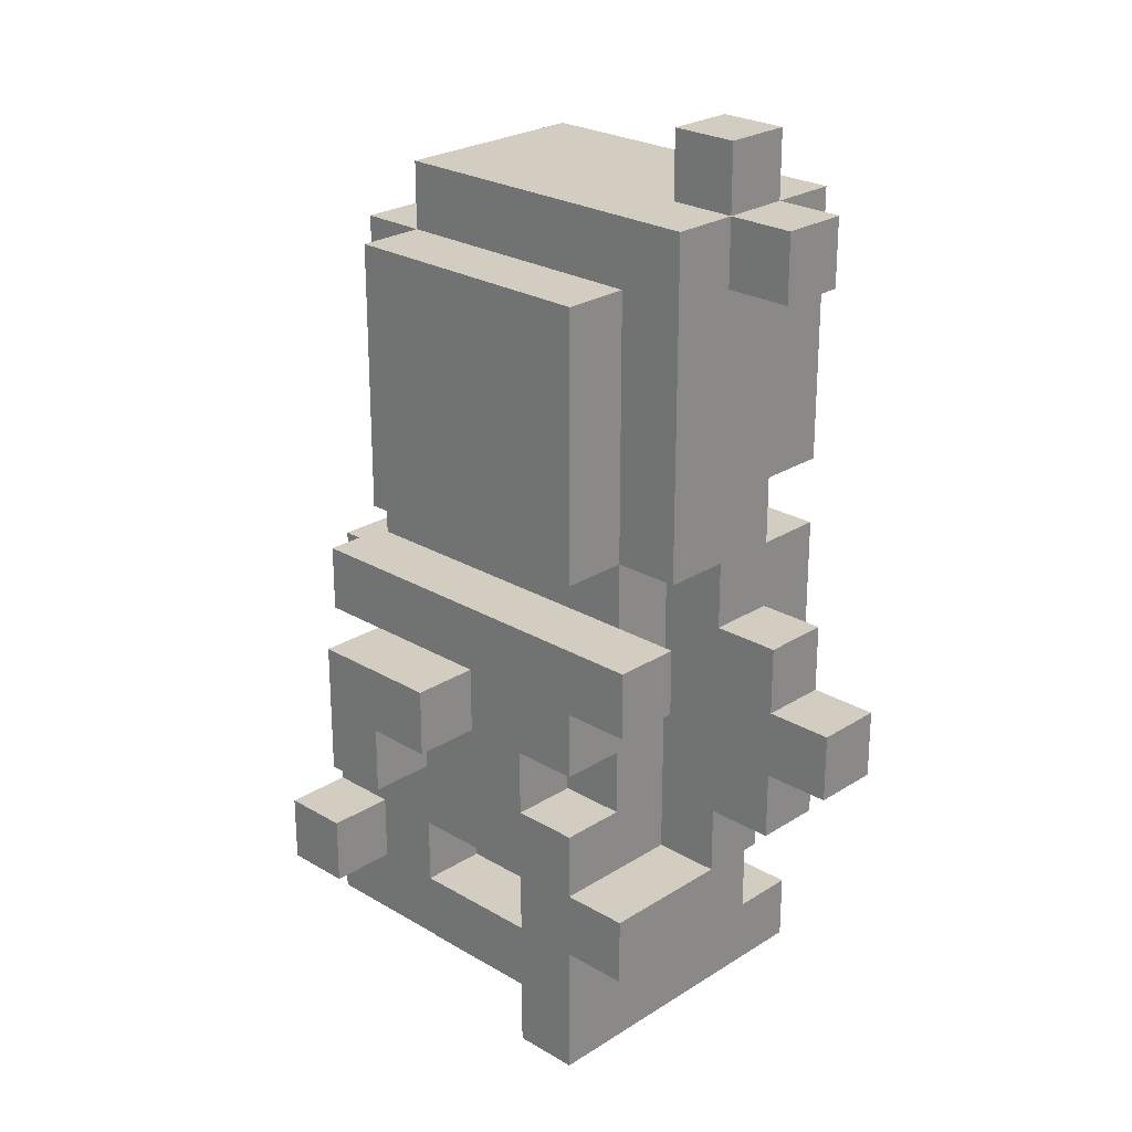
<metadata>
{"format":"obj","ext":"obj","renderer":"f3d","projection":"perspective","resolution":1024,"background":"white","views":[{"elev":24.8,"azim":-136.0,"up":"+Y"}]}
</metadata>
<code>
g girl2-3
v -5 5 0.5
v -5 5 -0.5
v -5 6 0.5
v -5 6 -0.5
v -4 4 0.5
v -4 4 -0.5
v -4 5 0.5
v -4 5 -0.5
v -4 6 0.5
v -4 6 -0.5
v -4 7 0.5
v -4 7 -0.5
v -4 12 0.5
v -4 12 -0.5
v -4 13 0.5
v -4 13 -0.5
v -3 2 -0.5
v -3 2 -2.5
v -3 3 0.5
v -3 3 -0.5
v -3 3 -2.5
v -3 4 1.5
v -3 4 0.5
v -3 4 -0.5
v -3 6 -1.5
v -3 6 -2.5
v -3 7 0.5
v -3 7 -0.5
v -3 7 -1.5
v -3 7 -2.5
v -3 8 1.5
v -3 8 0.5
v -3 8 -0.5
v -3 8 -1.5
v -3 9 1.5
v -3 9 0.5
v -3 12 1.5
v -3 12 0.5
v -3 12 -0.5
v -3 12 -1.5
v -3 13 1.5
v -3 13 0.5
v -3 13 -0.5
v -3 13 -1.5
v -3 14 0.5
v -3 14 -0.5
v -2 0 2.5
v -2 0 1.5
v -2 0 -2.5
v -2 1 2.5
v -2 1 1.5
v -2 1 -0.5
v -2 1 -2.5
v -2 2 -0.5
v -2 2 -2.5
v -2 3 2.5
v -2 3 1.5
v -2 3 0.5
v -2 3 -0.5
v -2 3 -1.5
v -2 3 -2.5
v -2 4 1.5
v -2 4 0.5
v -2 4 -1.5
v -2 4 -2.5
v -2 5 2.5
v -2 5 1.5
v -2 5 -1.5
v -2 5 -2.5
v -2 6 2.5
v -2 6 1.5
v -2 6 -1.5
v -2 6 -2.5
v -2 7 2.5
v -2 7 1.5
v -2 7 -0.5
v -2 7 -1.5
v -2 8 1.5
v -2 8 0.5
v -2 8 -0.5
v -2 8 -1.5
v -2 8 -2.5
v -2 9 1.5
v -2 9 0.5
v -2 10 2.5
v -2 10 1.5
v -2 12 2.5
v -2 12 1.5
v -2 12 -1.5
v -2 12 -2.5
v -1 4 -1.5
v -1 4 -2.5
v -1 5 2.5
v -1 5 1.5
v -1 5 0.5
v -1 5 -0.5
v -1 5 -1.5
v -1 5 -2.5
v -1 6 2.5
v -1 6 1.5
v -1 6 0.5
v -1 6 -0.5
v 0 1 2.5
v 0 1 1.5
v 0 2 2.5
v 0 2 1.5
v 0 5 -2.5
v 0 5 -3.5
v 0 6 2.5
v 0 6 1.5
v 0 6 -2.5
v 0 6 -3.5
v 0 7 2.5
v 0 7 1.5
v 1 2 -1.5
v 1 2 -2.5
v 1 3 -1.5
v 1 3 -2.5
v 1 4 -2.5
v 1 4 -3.5
v 1 5 -2.5
v 1 5 -3.5
v 2 2 -2.5
v 2 2 -3.5
v 2 3 -2.5
v 2 3 -3.5
v -2 5 0.5
v -2 5 -0.5
v -2 6 0.5
v -2 6 -0.5
v -2 13 0.5
v -2 13 -0.5
v -2 14 0.5
v -2 14 -0.5
v -1 0 -1.5
v -1 0 -2.5
v -1 1 -1.5
v -1 1 -2.5
v -1 2 -1.5
v -1 2 -2.5
v -1 3 -1.5
v -1 3 -2.5
v -1 6 2.5
v -1 6 1.5
v -1 7 2.5
v -1 7 1.5
v 0 4 2.5
v 0 4 1.5
v 0 5 2.5
v 0 5 1.5
v 1 0 2.5
v 1 0 1.5
v 1 1 2.5
v 1 1 1.5
v 1 5 2.5
v 1 5 1.5
v 1 6 2.5
v 1 6 1.5
v 2 0 1.5
v 2 0 0.5
v 2 0 -0.5
v 2 0 -1.5
v 2 1 2.5
v 2 1 1.5
v 2 1 0.5
v 2 1 -0.5
v 2 1 -1.5
v 2 2 2.5
v 2 2 1.5
v 2 2 0.5
v 2 2 -0.5
v 2 3 2.5
v 2 3 1.5
v 2 3 0.5
v 2 4 2.5
v 2 4 1.5
v 2 4 0.5
v 2 4 -0.5
v 2 4 -1.5
v 2 4 -2.5
v 2 4 -3.5
v 2 5 -1.5
v 2 5 -2.5
v 2 6 2.5
v 2 6 1.5
v 2 6 -0.5
v 2 6 -1.5
v 2 6 -2.5
v 2 6 -3.5
v 2 7 2.5
v 2 7 1.5
v 2 7 -0.5
v 2 7 -1.5
v 2 8 1.5
v 2 8 0.5
v 2 8 -0.5
v 2 8 -1.5
v 2 8 -2.5
v 2 9 1.5
v 2 9 0.5
v 2 10 2.5
v 2 10 1.5
v 2 12 2.5
v 2 12 1.5
v 2 12 -1.5
v 2 12 -2.5
v 2 13 1.5
v 2 13 -1.5
v 3 0 0.5
v 3 0 -0.5
v 3 1 1.5
v 3 1 0.5
v 3 1 -0.5
v 3 1 -2.5
v 3 2 1.5
v 3 2 0.5
v 3 2 -0.5
v 3 2 -1.5
v 3 2 -2.5
v 3 2 -3.5
v 3 3 -1.5
v 3 3 -2.5
v 3 3 -3.5
v 3 4 1.5
v 3 4 0.5
v 3 4 -0.5
v 3 4 -1.5
v 3 5 -1.5
v 3 5 -2.5
v 3 6 -1.5
v 3 6 -2.5
v 3 7 0.5
v 3 7 -0.5
v 3 7 -1.5
v 3 7 -2.5
v 3 8 1.5
v 3 8 0.5
v 3 8 -0.5
v 3 8 -1.5
v 3 9 1.5
v 3 9 0.5
v 3 12 1.5
v 3 12 -1.5
v 4 4 0.5
v 4 4 -0.5
v 4 5 0.5
v 4 5 -0.5
v 4 6 0.5
v 4 6 -0.5
v 4 7 0.5
v 4 7 -0.5
v 5 5 0.5
v 5 5 -0.5
v 5 6 0.5
v 5 6 -0.5
v -2 0 2.5
v -2 1 2.5
v -2 3 2.5
v -2 5 2.5
v -2 6 2.5
v -2 7 2.5
v -2 10 2.5
v -2 12 2.5
v -1 5 2.5
v -1 6 2.5
v -1 7 2.5
v 0 1 2.5
v 0 2 2.5
v 0 4 2.5
v 0 5 2.5
v 0 6 2.5
v 0 7 2.5
v 1 0 2.5
v 1 1 2.5
v 1 2 2.5
v 1 5 2.5
v 1 6 2.5
v 2 1 2.5
v 2 2 2.5
v 2 3 2.5
v 2 4 2.5
v 2 6 2.5
v 2 7 2.5
v 2 10 2.5
v 2 12 2.5
v -3 4 1.5
v -3 8 1.5
v -3 9 1.5
v -3 12 1.5
v -3 13 1.5
v -2 1 1.5
v -2 3 1.5
v -2 4 1.5
v -2 5 1.5
v -2 6 1.5
v -2 7 1.5
v -2 8 1.5
v -2 9 1.5
v -2 10 1.5
v -2 12 1.5
v -2 13 1.5
v -1 5 1.5
v -1 6 1.5
v -1 7 1.5
v -1 8 1.5
v -1 9 1.5
v -1 10 1.5
v 0 1 1.5
v 0 2 1.5
v 0 4 1.5
v 0 5 1.5
v 0 6 1.5
v 0 7 1.5
v 0 8 1.5
v 0 9 1.5
v 1 0 1.5
v 1 1 1.5
v 1 2 1.5
v 1 5 1.5
v 1 6 1.5
v 1 7 1.5
v 1 8 1.5
v 1 9 1.5
v 1 10 1.5
v 2 0 1.5
v 2 1 1.5
v 2 2 1.5
v 2 3 1.5
v 2 4 1.5
v 2 6 1.5
v 2 7 1.5
v 2 8 1.5
v 2 9 1.5
v 2 10 1.5
v 2 12 1.5
v 2 13 1.5
v 3 1 1.5
v 3 2 1.5
v 3 4 1.5
v 3 8 1.5
v 3 9 1.5
v 3 12 1.5
v -5 5 0.5
v -5 6 0.5
v -4 4 0.5
v -4 5 0.5
v -4 6 0.5
v -4 7 0.5
v -4 12 0.5
v -4 13 0.5
v -3 3 0.5
v -3 4 0.5
v -3 7 0.5
v -3 8 0.5
v -3 9 0.5
v -3 12 0.5
v -3 13 0.5
v -3 14 0.5
v -2 3 0.5
v -2 4 0.5
v -2 8 0.5
v -2 9 0.5
v -2 13 0.5
v -2 14 0.5
v 2 0 0.5
v 2 1 0.5
v 2 2 0.5
v 2 3 0.5
v 2 4 0.5
v 2 8 0.5
v 2 9 0.5
v 3 0 0.5
v 3 1 0.5
v 3 2 0.5
v 3 4 0.5
v 3 7 0.5
v 3 8 0.5
v 3 9 0.5
v 4 4 0.5
v 4 5 0.5
v 4 6 0.5
v 4 7 0.5
v 5 5 0.5
v 5 6 0.5
v -3 2 -0.5
v -3 3 -0.5
v -2 2 -0.5
v -2 3 -0.5
v -2 5 -0.5
v -2 6 -0.5
v -1 5 -0.5
v -1 6 -0.5
v 2 1 -0.5
v 2 2 -0.5
v 3 1 -0.5
v 3 2 -0.5
v -3 6 -1.5
v -3 7 -1.5
v -2 6 -1.5
v -2 7 -1.5
v 2 4 -1.5
v 2 5 -1.5
v 2 6 -1.5
v 2 7 -1.5
v 3 4 -1.5
v 3 5 -1.5
v 3 6 -1.5
v 3 7 -1.5
v -2 5 0.5
v -2 6 0.5
v -1 5 0.5
v -1 6 0.5
v 2 1 0.5
v 2 2 0.5
v 3 1 0.5
v 3 2 0.5
v -5 5 -0.5
v -5 6 -0.5
v -4 4 -0.5
v -4 5 -0.5
v -4 6 -0.5
v -4 7 -0.5
v -4 12 -0.5
v -4 13 -0.5
v -3 3 -0.5
v -3 4 -0.5
v -3 7 -0.5
v -3 8 -0.5
v -3 12 -0.5
v -3 13 -0.5
v -3 14 -0.5
v -2 3 -0.5
v -2 7 -0.5
v -2 8 -0.5
v -2 13 -0.5
v -2 14 -0.5
v 2 0 -0.5
v 2 1 -0.5
v 2 4 -0.5
v 2 6 -0.5
v 2 7 -0.5
v 2 8 -0.5
v 3 0 -0.5
v 3 1 -0.5
v 3 4 -0.5
v 3 7 -0.5
v 3 8 -0.5
v 4 4 -0.5
v 4 5 -0.5
v 4 6 -0.5
v 4 7 -0.5
v 5 5 -0.5
v 5 6 -0.5
v -3 8 -1.5
v -3 12 -1.5
v -3 13 -1.5
v -2 4 -1.5
v -2 5 -1.5
v -2 7 -1.5
v -2 8 -1.5
v -2 12 -1.5
v -2 13 -1.5
v -1 0 -1.5
v -1 1 -1.5
v -1 2 -1.5
v -1 3 -1.5
v -1 4 -1.5
v -1 5 -1.5
v -1 7 -1.5
v -1 8 -1.5
v 0 1 -1.5
v 0 2 -1.5
v 0 3 -1.5
v 1 2 -1.5
v 1 3 -1.5
v 1 7 -1.5
v 1 8 -1.5
v 2 0 -1.5
v 2 1 -1.5
v 2 7 -1.5
v 2 8 -1.5
v 2 12 -1.5
v 2 13 -1.5
v 3 8 -1.5
v 3 12 -1.5
v -3 2 -2.5
v -3 3 -2.5
v -3 6 -2.5
v -3 7 -2.5
v -2 0 -2.5
v -2 1 -2.5
v -2 2 -2.5
v -2 3 -2.5
v -2 4 -2.5
v -2 5 -2.5
v -2 6 -2.5
v -2 7 -2.5
v -2 8 -2.5
v -2 12 -2.5
v -1 0 -2.5
v -1 1 -2.5
v -1 2 -2.5
v -1 3 -2.5
v -1 4 -2.5
v -1 5 -2.5
v -1 6 -2.5
v 0 1 -2.5
v 0 2 -2.5
v 0 3 -2.5
v 0 5 -2.5
v 0 6 -2.5
v 1 2 -2.5
v 1 3 -2.5
v 1 4 -2.5
v 1 5 -2.5
v 2 2 -2.5
v 2 3 -2.5
v 2 4 -2.5
v 2 5 -2.5
v 2 6 -2.5
v 2 7 -2.5
v 2 8 -2.5
v 2 12 -2.5
v 3 1 -2.5
v 3 2 -2.5
v 3 3 -2.5
v 3 5 -2.5
v 3 6 -2.5
v 3 7 -2.5
v 0 5 -3.5
v 0 6 -3.5
v 1 4 -3.5
v 1 5 -3.5
v 2 2 -3.5
v 2 3 -3.5
v 2 4 -3.5
v 2 6 -3.5
v 3 2 -3.5
v 3 3 -3.5
v -2 0 2.5
v 1 0 2.5
v -2 0 1.5
v 1 0 1.5
v 2 0 1.5
v 2 0 0.5
v 3 0 0.5
v 2 0 -0.5
v 3 0 -0.5
v -1 0 -1.5
v 2 0 -1.5
v -2 0 -2.5
v -1 0 -2.5
v 1 1 2.5
v 2 1 2.5
v 1 1 1.5
v 2 1 1.5
v 3 1 1.5
v 2 1 0.5
v 3 1 0.5
v 2 1 -0.5
v 3 1 -0.5
v -1 1 -1.5
v 0 1 -1.5
v 2 1 -1.5
v -1 1 -2.5
v 0 1 -2.5
v 3 1 -2.5
v 2 2 0.5
v 3 2 0.5
v -3 2 -0.5
v -2 2 -0.5
v 2 2 -0.5
v 3 2 -0.5
v -3 2 -2.5
v -2 2 -2.5
v 2 2 -2.5
v 3 2 -2.5
v 2 2 -3.5
v 3 2 -3.5
v -2 3 2.5
v 2 3 2.5
v -2 3 1.5
v 2 3 1.5
v -3 3 0.5
v -2 3 0.5
v -3 3 -0.5
v -2 3 -0.5
v -1 3 -1.5
v 0 3 -1.5
v 1 3 -1.5
v -1 3 -2.5
v 0 3 -2.5
v 1 3 -2.5
v -3 4 1.5
v -2 4 1.5
v 2 4 1.5
v 3 4 1.5
v -4 4 0.5
v -3 4 0.5
v -2 4 0.5
v 2 4 0.5
v 3 4 0.5
v 4 4 0.5
v -4 4 -0.5
v -3 4 -0.5
v 3 4 -0.5
v 4 4 -0.5
v 1 4 -2.5
v 2 4 -2.5
v 1 4 -3.5
v 2 4 -3.5
v 0 5 2.5
v 1 5 2.5
v 0 5 1.5
v 1 5 1.5
v -5 5 0.5
v -4 5 0.5
v 4 5 0.5
v 5 5 0.5
v -5 5 -0.5
v -4 5 -0.5
v 4 5 -0.5
v 5 5 -0.5
v -2 5 -1.5
v -1 5 -1.5
v -2 5 -2.5
v -1 5 -2.5
v 0 5 -2.5
v 1 5 -2.5
v 0 5 -3.5
v 1 5 -3.5
v -2 6 2.5
v -1 6 2.5
v 1 6 2.5
v 2 6 2.5
v -2 6 1.5
v -1 6 1.5
v 1 6 1.5
v 2 6 1.5
v -2 6 0.5
v -1 6 0.5
v -2 6 -0.5
v -1 6 -0.5
v -3 6 -1.5
v -2 6 -1.5
v 2 6 -1.5
v 3 6 -1.5
v -3 6 -2.5
v -2 6 -2.5
v 2 6 -2.5
v 3 6 -2.5
v -3 8 -0.5
v -2 8 -0.5
v 2 8 -0.5
v 3 8 -0.5
v -3 8 -1.5
v -2 8 -1.5
v -1 8 -1.5
v 1 8 -1.5
v 2 8 -1.5
v 3 8 -1.5
v -2 8 -2.5
v 2 8 -2.5
v -3 9 1.5
v -2 9 1.5
v 2 9 1.5
v 3 9 1.5
v -3 9 0.5
v -2 9 0.5
v 2 9 0.5
v 3 9 0.5
v -2 10 2.5
v 2 10 2.5
v -2 10 1.5
v -1 10 1.5
v 1 10 1.5
v 2 10 1.5
v -4 12 0.5
v -3 12 0.5
v -4 12 -0.5
v -3 12 -0.5
v -2 1 2.5
v 0 1 2.5
v -2 1 1.5
v 0 1 1.5
v 2 1 0.5
v 3 1 0.5
v 2 1 -0.5
v 3 1 -0.5
v 0 2 2.5
v 1 2 2.5
v 2 2 2.5
v 0 2 1.5
v 1 2 1.5
v 2 2 1.5
v 3 2 1.5
v 2 2 0.5
v 3 2 0.5
v -1 2 -1.5
v 0 2 -1.5
v 1 2 -1.5
v -1 2 -2.5
v 0 2 -2.5
v 1 2 -2.5
v -3 3 -0.5
v -2 3 -0.5
v -2 3 -1.5
v -3 3 -2.5
v -2 3 -2.5
v 2 3 -2.5
v 3 3 -2.5
v 2 3 -3.5
v 3 3 -3.5
v 0 4 2.5
v 2 4 2.5
v 0 4 1.5
v 2 4 1.5
v 2 4 -0.5
v 3 4 -0.5
v -2 4 -1.5
v -1 4 -1.5
v 2 4 -1.5
v 3 4 -1.5
v -2 4 -2.5
v -1 4 -2.5
v -2 5 2.5
v -1 5 2.5
v -2 5 1.5
v -1 5 1.5
v -2 5 0.5
v -1 5 0.5
v -2 5 -0.5
v -1 5 -0.5
v 2 5 -1.5
v 3 5 -1.5
v 2 5 -2.5
v 3 5 -2.5
v -1 6 2.5
v 0 6 2.5
v -1 6 1.5
v 0 6 1.5
v -5 6 0.5
v -4 6 0.5
v 4 6 0.5
v 5 6 0.5
v -5 6 -0.5
v -4 6 -0.5
v 4 6 -0.5
v 5 6 -0.5
v 0 6 -2.5
v 2 6 -2.5
v 0 6 -3.5
v 2 6 -3.5
v -2 7 2.5
v -1 7 2.5
v 0 7 2.5
v 2 7 2.5
v -2 7 1.5
v -1 7 1.5
v 0 7 1.5
v 1 7 1.5
v 2 7 1.5
v -4 7 0.5
v -3 7 0.5
v 3 7 0.5
v 4 7 0.5
v -4 7 -0.5
v -3 7 -0.5
v 3 7 -0.5
v 4 7 -0.5
v -3 7 -1.5
v -2 7 -1.5
v -1 7 -1.5
v 1 7 -1.5
v 2 7 -1.5
v 3 7 -1.5
v -3 7 -2.5
v -2 7 -2.5
v 2 7 -2.5
v 3 7 -2.5
v -3 8 1.5
v -2 8 1.5
v 2 8 1.5
v 3 8 1.5
v -3 8 0.5
v -2 8 0.5
v 2 8 0.5
v 3 8 0.5
v -2 12 2.5
v 2 12 2.5
v -2 12 1.5
v 2 12 1.5
v 3 12 1.5
v -2 12 -1.5
v 2 12 -1.5
v 3 12 -1.5
v -2 12 -2.5
v 2 12 -2.5
v -3 13 1.5
v -2 13 1.5
v 2 13 1.5
v -4 13 0.5
v -3 13 0.5
v -2 13 0.5
v -4 13 -0.5
v -3 13 -0.5
v -2 13 -0.5
v -3 13 -1.5
v -2 13 -1.5
v 2 13 -1.5
v -3 14 0.5
v -2 14 0.5
v -3 14 -0.5
v -2 14 -0.5
f 3 2 1
f 4 2 3
f 7 6 5
f 8 6 7
f 11 10 9
f 12 10 11
f 15 14 13
f 16 14 15
f 20 18 17
f 21 18 20
f 23 20 19
f 24 20 23
f 27 23 22
f 29 26 25
f 30 26 29
f 31 27 22
f 32 28 27
f 32 27 31
f 33 28 32
f 36 34 33
f 36 33 32
f 37 36 35
f 38 34 36
f 38 36 37
f 39 34 38
f 40 34 39
f 41 38 37
f 42 38 41
f 43 40 39
f 44 40 43
f 45 43 42
f 46 43 45
f 50 48 47
f 51 49 48
f 51 48 50
f 52 49 51
f 53 49 52
f 54 52 51
f 54 53 52
f 55 53 54
f 57 54 51
f 58 54 57
f 59 54 58
f 62 57 56
f 62 58 57
f 63 58 62
f 64 61 60
f 64 60 59
f 65 61 64
f 66 62 56
f 67 62 66
f 68 64 59
f 72 69 68
f 72 68 59
f 73 69 72
f 74 71 70
f 75 71 74
f 76 72 59
f 77 72 76
f 80 77 76
f 81 77 80
f 83 79 78
f 84 79 83
f 87 86 85
f 88 86 87
f 89 82 81
f 90 82 89
f 97 92 91
f 98 92 97
f 99 94 93
f 100 94 99
f 101 96 95
f 102 96 101
f 105 104 103
f 106 104 105
f 111 108 107
f 112 108 111
f 113 110 109
f 114 110 113
f 117 116 115
f 118 116 117
f 121 120 119
f 122 120 121
f 125 124 123
f 126 124 125
f 127 128 129
f 129 128 130
f 131 132 133
f 133 132 134
f 135 136 137
f 137 136 138
f 139 140 141
f 141 140 142
f 143 144 145
f 145 144 146
f 147 148 149
f 149 148 150
f 151 152 153
f 153 152 154
f 155 156 157
f 157 156 158
f 159 160 164
f 164 160 165
f 161 162 166
f 166 162 167
f 163 164 168
f 168 164 169
f 165 166 170
f 170 166 171
f 169 170 173
f 173 170 174
f 172 173 175
f 173 174 176
f 175 173 176
f 176 174 177
f 178 179 182
f 180 181 183
f 178 182 186
f 182 183 187
f 186 182 187
f 183 181 188
f 187 183 188
f 188 181 189
f 184 185 190
f 190 185 191
f 186 187 192
f 192 187 193
f 192 193 196
f 196 193 197
f 194 195 199
f 199 195 200
f 201 202 203
f 203 202 204
f 197 198 205
f 205 198 206
f 204 205 207
f 207 205 208
f 209 210 212
f 212 210 213
f 211 212 215
f 215 212 216
f 213 214 217
f 217 214 218
f 218 214 219
f 216 217 221
f 218 219 221
f 217 218 221
f 219 220 222
f 221 219 222
f 222 220 223
f 216 221 225
f 221 222 225
f 225 222 226
f 226 222 227
f 227 222 228
f 228 222 229
f 224 225 232
f 230 231 234
f 234 231 235
f 224 232 236
f 232 233 237
f 236 232 237
f 237 233 238
f 238 239 241
f 237 238 241
f 240 241 242
f 241 239 243
f 242 241 243
f 244 245 246
f 246 245 247
f 248 249 250
f 250 249 251
f 252 253 254
f 254 253 255
f 264 259 258
f 265 261 260
f 266 261 265
f 267 257 256
f 269 264 258
f 269 265 264
f 270 265 269
f 271 265 270
f 273 268 267
f 273 267 256
f 274 268 273
f 275 268 274
f 276 272 271
f 276 271 270
f 277 272 276
f 278 275 274
f 279 275 278
f 280 269 258
f 281 269 280
f 282 272 277
f 283 272 282
f 284 263 262
f 285 263 284
f 293 287 286
f 294 287 293
f 295 287 294
f 296 287 295
f 297 287 296
f 298 289 288
f 299 289 298
f 300 290 289
f 300 289 299
f 301 290 300
f 302 295 294
f 303 295 302
f 304 297 296
f 305 298 297
f 305 297 304
f 306 299 298
f 306 298 305
f 307 299 306
f 308 292 291
f 309 292 308
f 312 304 303
f 313 307 306
f 313 304 312
f 313 305 304
f 313 306 305
f 314 307 313
f 315 307 314
f 318 292 309
f 319 311 310
f 321 314 313
f 322 315 314
f 322 314 321
f 323 307 315
f 323 315 322
f 324 307 323
f 325 317 316
f 326 317 325
f 327 292 318
f 328 292 327
f 329 320 319
f 329 319 310
f 330 320 329
f 331 322 321
f 332 323 322
f 332 322 331
f 333 324 323
f 333 323 332
f 334 324 333
f 335 301 300
f 336 301 335
f 337 327 326
f 338 327 337
f 339 330 329
f 339 331 330
f 339 332 331
f 340 332 339
f 341 334 333
f 341 335 334
f 342 335 341
f 346 344 343
f 347 344 346
f 352 346 345
f 352 347 346
f 352 348 347
f 353 348 352
f 356 350 349
f 357 350 356
f 359 352 351
f 360 352 359
f 361 355 354
f 362 355 361
f 363 358 357
f 364 358 363
f 372 366 365
f 373 366 372
f 374 368 367
f 374 369 368
f 375 369 374
f 377 371 370
f 378 371 377
f 379 376 375
f 380 376 379
f 381 376 380
f 382 376 381
f 383 381 380
f 384 381 383
f 387 386 385
f 388 386 387
f 391 390 389
f 392 390 391
f 395 394 393
f 396 394 395
f 399 398 397
f 400 398 399
f 405 402 401
f 406 402 405
f 407 404 403
f 408 404 407
f 409 410 411
f 411 410 412
f 413 414 415
f 415 414 416
f 417 418 420
f 420 418 421
f 419 420 426
f 420 421 426
f 421 422 426
f 426 422 427
f 423 424 429
f 429 424 430
f 427 428 432
f 425 426 432
f 426 427 432
f 432 428 433
f 433 428 434
f 430 431 435
f 435 431 436
f 437 438 443
f 443 438 444
f 441 442 445
f 439 440 445
f 440 441 445
f 445 442 446
f 446 442 447
f 445 446 448
f 448 446 449
f 449 446 450
f 450 446 451
f 449 450 452
f 452 450 453
f 454 455 460
f 455 456 461
f 460 455 461
f 461 456 462
f 457 458 467
f 467 458 468
f 459 460 469
f 469 460 470
f 463 464 471
f 465 466 472
f 472 466 473
f 472 473 474
f 474 473 475
f 469 470 476
f 476 470 477
f 463 471 478
f 478 471 479
f 476 477 480
f 480 477 481
f 461 462 482
f 482 462 483
f 481 482 484
f 484 482 485
f 486 487 492
f 492 487 493
f 488 489 496
f 496 489 497
f 490 491 500
f 493 494 501
f 500 491 501
f 491 492 501
f 492 493 501
f 501 494 502
f 502 494 503
f 503 494 504
f 496 497 505
f 495 496 505
f 505 497 506
f 501 502 507
f 507 502 508
f 503 504 509
f 504 505 509
f 505 506 510
f 509 505 510
f 506 497 511
f 510 506 511
f 507 508 512
f 509 510 513
f 513 510 514
f 514 510 515
f 507 512 516
f 512 513 516
f 513 514 516
f 516 514 517
f 517 514 518
f 511 497 520
f 520 497 521
f 498 499 522
f 522 499 523
f 507 516 524
f 524 516 525
f 518 519 526
f 517 518 526
f 526 519 527
f 520 521 528
f 528 521 529
f 530 531 533
f 532 533 536
f 533 531 537
f 536 533 537
f 534 535 538
f 538 535 539
f 542 541 540
f 543 541 542
f 545 543 542
f 545 544 543
f 547 545 542
f 547 546 545
f 548 546 547
f 549 547 542
f 550 547 549
f 551 549 542
f 552 549 551
f 555 554 553
f 556 554 555
f 558 557 556
f 559 557 558
f 564 561 560
f 565 563 562
f 566 564 563
f 566 563 565
f 567 561 564
f 567 564 566
f 572 569 568
f 573 569 572
f 574 571 570
f 575 571 574
f 578 577 576
f 579 577 578
f 582 581 580
f 583 581 582
f 586 585 584
f 587 585 586
f 591 589 588
f 592 590 589
f 592 589 591
f 593 590 592
f 599 595 594
f 600 595 599
f 601 597 596
f 602 597 601
f 604 599 598
f 605 599 604
f 606 603 602
f 607 603 606
f 610 609 608
f 611 609 610
f 614 613 612
f 615 613 614
f 620 617 616
f 621 617 620
f 622 619 618
f 623 619 622
f 626 625 624
f 627 625 626
f 630 629 628
f 631 629 630
f 636 633 632
f 637 633 636
f 638 635 634
f 639 635 638
f 642 641 640
f 643 641 642
f 648 645 644
f 649 645 648
f 650 647 646
f 651 647 650
f 656 653 652
f 657 653 656
f 660 655 654
f 661 655 660
f 662 659 658
f 662 660 659
f 662 658 657
f 663 660 662
f 668 665 664
f 669 665 668
f 670 667 666
f 671 667 670
f 674 673 672
f 675 673 674
f 676 673 675
f 677 673 676
f 680 679 678
f 681 679 680
f 682 683 684
f 684 683 685
f 686 687 688
f 688 687 689
f 690 691 693
f 691 692 694
f 693 691 694
f 694 692 695
f 695 696 697
f 697 696 698
f 699 700 702
f 700 701 703
f 702 700 703
f 703 701 704
f 705 706 707
f 705 707 708
f 708 707 709
f 710 711 712
f 712 711 713
f 714 715 716
f 716 715 717
f 718 719 722
f 722 719 723
f 720 721 724
f 724 721 725
f 726 727 728
f 728 727 729
f 730 731 732
f 732 731 733
f 734 735 736
f 736 735 737
f 738 739 740
f 740 739 741
f 742 743 746
f 746 743 747
f 744 745 748
f 748 745 749
f 750 751 752
f 752 751 753
f 754 755 758
f 758 755 759
f 756 757 760
f 760 757 761
f 761 757 762
f 763 764 767
f 767 764 768
f 765 766 769
f 769 766 770
f 771 772 777
f 772 773 778
f 777 772 778
f 773 774 778
f 774 775 778
f 775 776 779
f 778 775 779
f 779 776 780
f 781 782 785
f 785 782 786
f 783 784 787
f 787 784 788
f 789 790 791
f 791 790 792
f 792 793 795
f 795 793 796
f 794 795 797
f 797 795 798
f 799 800 803
f 800 801 804
f 803 800 804
f 802 803 805
f 805 803 806
f 804 801 807
f 806 807 808
f 807 801 809
f 808 807 809
f 809 801 810
f 811 812 813
f 813 812 814

</code>
